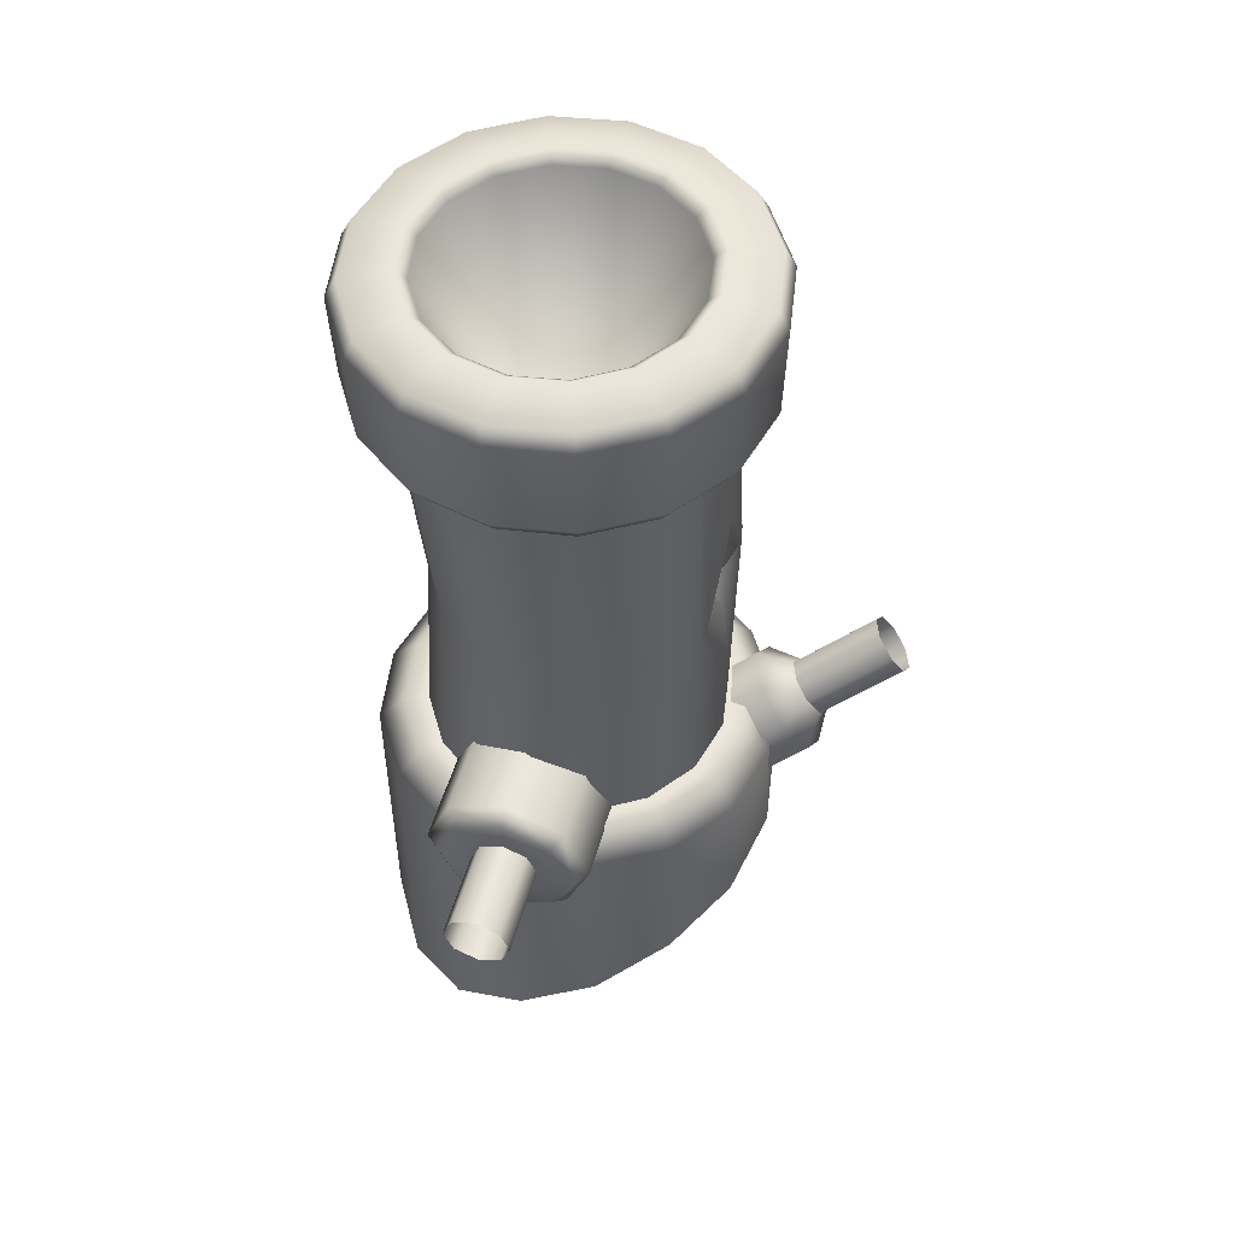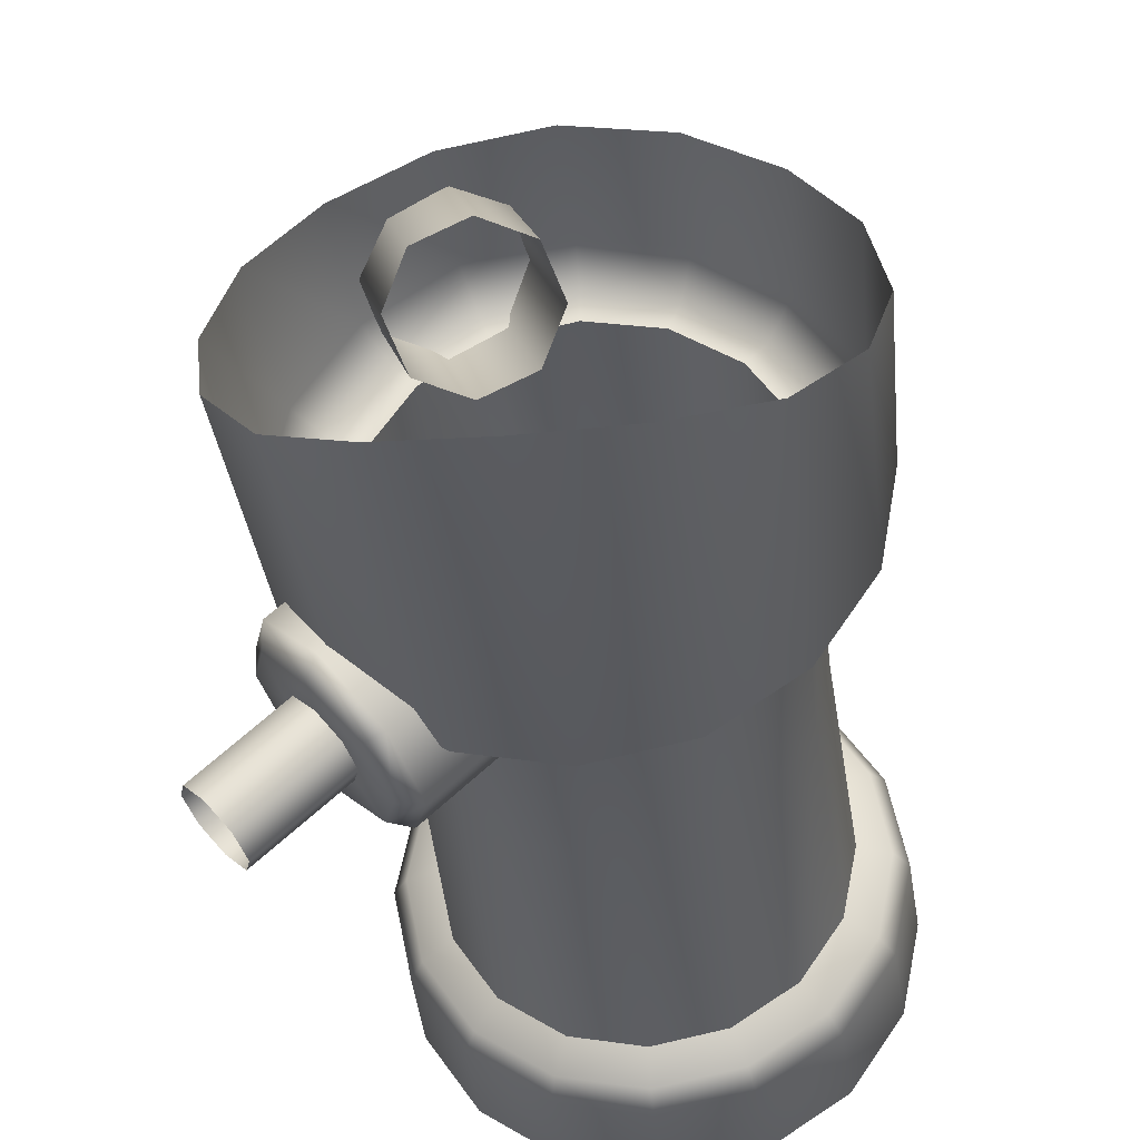
<metadata>
{"format":"obj","ext":"obj","renderer":"f3d","projection":"perspective","resolution":1024,"background":"white","views":[{"elev":51.7,"azim":-116.9,"up":"+Y"},{"elev":-34.0,"azim":6.5,"up":"+Z"}]}
</metadata>
<code>
g m_dlc7_furnace_pipe_01
v -0.04191 -0.2222 -0.3285
v 0.06933 -0.2222 -0.3507
v 0.06933 0.1605 -0.3275
v -0.0384 0.1615 -0.3061
v -0.1298 0.1641 -0.2452
v -0.1362 -0.2221 -0.2655
v -0.1909 0.168 -0.154
v -0.1991 -0.222 -0.1711
v -0.2124 0.1727 -0.04629
v -0.2211 -0.222 -0.05991
v -0.2113 0.1762 0.03881
v -0.1989 -0.2219 0.05121
v 0.1806 -0.2222 -0.3285
v 0.1771 0.1615 -0.3061
v 0.2748 -0.2221 -0.2655
v 0.2684 0.1641 -0.2452
v 0.3378 -0.222 -0.1711
v 0.3295 0.168 -0.154
v 0.3598 -0.222 -0.05991
v 0.351 0.1727 -0.04629
v 0.3375 -0.2219 0.05121
v 0.3296 0.1774 0.06141
v 0.1822 0.6166 -0.3471
v 0.06933 0.6166 -0.3694
v -0.04356 0.6166 -0.3471
v 0.278 0.6166 -0.2834
v 0.342 0.6166 -0.1879
v 0.3646 0.6166 -0.07531
v 0.3423 0.6166 0.03743
v -0.1393 0.6166 -0.2834
v -0.2034 0.6166 -0.188
v -0.226 0.6166 -0.07531
v -0.2036 0.6166 0.03743
v -0.1956 0.177 0.06471
v -0.1358 0.3873 0.1409
v -0.1189 0.2414 0.1301
v -0.1385 0.1842 0.1033
v -0.1396 0.6166 0.1331
v -0.1335 -0.003068 0.1483
v -0.1385 0.1842 0.1033
v -0.1195 0.1322 0.1355
v -0.1358 -0.2218 0.1453
v -0.04207 0.183 0.2182
v -0.08254 0.1864 0.1609
v -0.1189 0.2414 0.1301
v -0.1195 0.1322 0.1355
v -0.08254 0.1864 0.1609
v -0.09586 0.1904 0.113
v -0.04167 -0.2217 0.2081
v -0.01593 0.1848 0.2341
v 0.06933 0.1851 0.2352
v 0.06933 -0.2217 0.2302
v 0.1772 0.1842 0.2138
v 0.1803 -0.2217 0.2081
v 0.2686 0.1815 0.1527
v 0.2745 -0.2218 0.1453
v 0.3296 0.1774 0.06141
v 0.3375 -0.2219 0.05121
v 0.3423 0.6166 0.03743
v 0.2783 0.6166 0.1331
v 0.1824 0.6166 0.197
v 0.06933 0.6166 0.2195
v -0.04378 0.6166 0.197
v -0.06935 0.39 -0.2177
v -0.004563 0.3899 -0.2609
v 0.0718 0.3902 -0.07633
v 0.07183 0.3899 -0.2761
v 0.1482 0.3899 -0.2609
v 0.213 0.3899 -0.2176
v 0.2563 0.39 -0.1529
v 0.2716 0.3901 -0.07649
v 0.2564 0.3902 -3.148e-05
v 0.2131 0.3903 0.06483
v 0.1483 0.3904 0.1082
v -0.1127 0.3901 -0.1529
v -0.128 0.3902 -0.07649
v -0.1128 0.3903 -1.408e-05
v -0.06952 0.3904 0.06485
v -0.004678 0.3904 0.1082
v 0.07183 0.3904 0.1234
v 0.06928 -0.2714 -0.4504
v 0.2163 -0.2714 -0.4217
v 0.1961 -0.2196 -0.3734
v 0.0695 -0.2196 -0.3981
v -0.077 -0.2713 -0.4206
v -0.05656 -0.2196 -0.3724
v -0.2026 -0.2712 -0.3357
v -0.1651 -0.2196 -0.299
v -0.2872 -0.2711 -0.2075
v -0.2385 -0.2196 -0.1878
v -0.3149 -0.2708 -0.05983
v -0.2622 -0.2196 -0.0601
v -0.2857 -0.2707 0.08721
v -0.237 -0.2196 0.06676
v -0.2014 -0.2703 0.2108
v -0.164 -0.2196 0.1733
v -0.07762 -0.2704 0.2948
v -0.05714 -0.2196 0.2459
v 0.06932 -0.2704 0.3241
v 0.06934 -0.2196 0.2711
v 0.2163 -0.2704 0.2949
v 0.1959 -0.2196 0.246
v 0.3402 -0.2704 0.211
v 0.3029 -0.2196 0.1735
v 0.4248 -0.2707 0.08743
v 0.3762 -0.2196 0.06696
v 0.454 -0.2708 -0.05978
v 0.4014 -0.2196 -0.0603
v 0.4277 -0.2712 -0.2082
v 0.379 -0.2196 -0.1887
v 0.3425 -0.2713 -0.3367
v 0.3052 -0.2196 -0.3
v 0.06933 -0.2217 0.2302
v -0.04167 -0.2217 0.2081
v -0.1358 -0.2218 0.1453
v -0.1989 -0.2219 0.05121
v -0.2211 -0.222 -0.05991
v -0.1991 -0.222 -0.1711
v -0.1362 -0.2221 -0.2655
v -0.04191 -0.2222 -0.3285
v 0.06933 -0.2222 -0.3507
v 0.1806 -0.2222 -0.3285
v 0.2748 -0.2221 -0.2655
v 0.3378 -0.222 -0.1711
v 0.3598 -0.222 -0.05991
v 0.3375 -0.2219 0.05121
v 0.2745 -0.2218 0.1453
v 0.1803 -0.2217 0.2081
v -0.077 -0.2713 -0.4206
v -0.07999 -0.8784 -0.4226
v 0.0693 -0.9128 -0.4522
v 0.06928 -0.2714 -0.4504
v -0.2026 -0.2712 -0.3357
v -0.2072 -0.7905 -0.338
v -0.2872 -0.2711 -0.2075
v -0.2925 -0.6985 -0.2111
v -0.3149 -0.2708 -0.05983
v -0.3228 -0.6058 -0.0609
v -0.2857 -0.2707 0.08721
v -0.2933 -0.5453 0.08942
v -0.2014 -0.2703 0.2108
v -0.2083 -0.4986 0.217
v -0.07762 -0.2704 0.2948
v -0.08092 -0.4809 0.3023
v 0.06932 -0.2704 0.3241
v 0.06933 -0.4774 0.3322
v 0.2163 -0.2704 0.2949
v 0.2196 -0.4809 0.3023
v 0.3469 -0.4987 0.217
v 0.3402 -0.2704 0.211
v 0.4319 -0.5453 0.08943
v 0.4248 -0.2707 0.08743
v 0.4615 -0.6059 -0.06084
v 0.4319 -0.5453 0.08943
v 0.4248 -0.2707 0.08743
v 0.454 -0.2708 -0.05978
v 0.4312 -0.6986 -0.2111
v 0.4277 -0.2712 -0.2082
v 0.3459 -0.7906 -0.338
v 0.3425 -0.2713 -0.3367
v 0.2186 -0.8785 -0.4226
v 0.2163 -0.2714 -0.4217
v -0.0717 0.678 -0.4155
v -0.1913 0.6782 -0.3357
v -0.1751 0.6424 -0.3193
v -0.06292 0.6423 -0.394
v 0.06933 0.678 -0.4434
v 0.06933 0.6423 -0.4202
v 0.2104 0.678 -0.4154
v 0.2016 0.6423 -0.394
v 0.33 0.6782 -0.3357
v 0.3137 0.6424 -0.3193
v 0.4099 0.6784 -0.2164
v 0.3888 0.6426 -0.2074
v 0.438 0.6787 -0.07553
v 0.4152 0.6428 -0.07535
v 0.41 0.6789 0.06533
v 0.3889 0.6429 0.05674
v 0.33 0.6791 0.1847
v 0.3139 0.643 0.1687
v 0.2104 0.6792 0.2644
v 0.2017 0.6431 0.2435
v 0.06933 0.6792 0.2924
v 0.06933 0.6431 0.2698
v -0.07172 0.6792 0.2644
v -0.06303 0.6431 0.2435
v -0.1913 0.6791 0.1847
v -0.1752 0.643 0.1687
v -0.2713 0.6789 0.06533
v -0.2502 0.6429 0.05675
v -0.2994 0.6787 -0.07553
v -0.2765 0.6428 -0.07535
v -0.2713 0.6784 -0.2164
v -0.2501 0.6426 -0.2074
v 0.2126 0.8643 0.2688
v 0.3342 0.8627 0.1878
v 0.4154 0.8604 0.06648
v 0.444 0.8576 -0.07673
v 0.4155 0.8548 -0.22
v 0.3342 0.8524 -0.3413
v 0.2127 0.8509 -0.4224
v 0.06934 0.8503 -0.4509
v -0.07399 0.8509 -0.4224
v -0.1956 0.8524 -0.3414
v -0.2768 0.8548 -0.22
v -0.3054 0.8575 -0.07673
v -0.2768 0.8603 0.06649
v -0.1955 0.8627 0.1878
v -0.07395 0.8643 0.2688
v 0.06934 0.8649 0.2973
v -0.06616 0.8884 -0.4039
v -0.1811 0.8899 -0.3273
v -0.1956 0.8524 -0.3414
v -0.07399 0.8509 -0.4224
v 0.06933 0.8878 -0.4308
v 0.06934 0.8503 -0.4509
v 0.2048 0.8884 -0.4039
v 0.2127 0.8509 -0.4224
v 0.3197 0.8899 -0.3273
v 0.3342 0.8524 -0.3413
v 0.3966 0.8922 -0.2125
v 0.4155 0.8548 -0.22
v 0.4236 0.8949 -0.07714
v 0.444 0.8576 -0.07673
v -0.2768 0.8548 -0.22
v -0.2579 0.8921 -0.2125
v -0.3054 0.8575 -0.07673
v -0.2849 0.8948 -0.07714
v -0.2768 0.8603 0.06649
v -0.258 0.8976 0.05827
v -0.1955 0.8627 0.1878
v -0.1811 0.8999 0.173
v -0.07395 0.8643 0.2688
v -0.06619 0.9015 0.2497
v 0.06934 0.8649 0.2973
v 0.06934 0.902 0.2766
v 0.2126 0.8643 0.2688
v 0.2049 0.9015 0.2496
v 0.3342 0.8627 0.1878
v 0.3198 0.8999 0.173
v 0.4154 0.8604 0.06648
v 0.3966 0.8976 0.05826
v 0.444 0.8576 -0.07673
v 0.4236 0.8949 -0.07714
v 0.333 0.907 -0.07767
v 0.313 0.9092 0.02305
v 0.2559 0.9111 0.1085
v 0.1703 0.9124 0.1657
v 0.06933 0.9128 0.1858
v -0.0317 0.9124 0.1657
v -0.02335 0.8923 0.1454
v -0.1017 0.891 0.093
v -0.1173 0.9111 0.1086
v -0.1745 0.9092 0.0231
v -0.1945 0.9069 -0.07766
v -0.1743 0.9047 -0.1784
v -0.1171 0.9029 -0.2637
v -0.03154 0.9017 -0.3207
v 0.06933 0.9013 -0.3406
v 0.1702 0.9017 -0.3206
v 0.2557 0.9029 -0.2636
v 0.3129 0.9048 -0.1783
v 0.333 0.907 -0.07767
v 0.06919 0.8819 -0.3181
v -0.02312 0.8822 -0.2998
v -0.1014 0.8833 -0.2477
v 0.1615 0.8823 -0.2998
v 0.3107 0.8873 -0.0775
v 0.2922 0.8852 -0.1697
v 0.2398 0.8835 -0.2477
v -0.1538 0.885 -0.1696
v -0.1723 0.8871 -0.0775
v -0.154 0.8892 0.01473
v 0.06933 0.6166 -0.3694
v -0.04356 0.6166 -0.3471
v 0.1822 0.6166 -0.3471
v 0.278 0.6166 -0.2834
v 0.342 0.6166 -0.1879
v 0.3646 0.6166 -0.07531
v 0.3423 0.6166 0.03743
v 0.2783 0.6166 0.1331
v 0.1824 0.6166 0.197
v 0.06933 0.6166 0.2195
v -0.04378 0.6166 0.197
v -0.1396 0.6166 0.1331
v -0.2036 0.6166 0.03743
v -0.226 0.6166 -0.07531
v -0.2034 0.6166 -0.188
v -0.1393 0.6166 -0.2834
v 0.06919 0.8927 0.1638
v 0.1617 0.8923 0.1454
v 0.2401 0.8912 0.09304
v 0.2924 0.8894 0.01475
v 0.3107 0.8873 -0.0775
v 0.06919 0.8819 -0.3181
v 0.06515 0.4063 -0.07303
v -0.02312 0.8822 -0.2998
v -0.1014 0.8833 -0.2477
v -0.1538 0.885 -0.1696
v -0.1723 0.8871 -0.0775
v -0.154 0.8892 0.01473
v -0.1017 0.891 0.093
v -0.02335 0.8923 0.1454
v 0.06919 0.8927 0.1638
v 0.1617 0.8923 0.1454
v 0.2401 0.8912 0.09304
v 0.2924 0.8894 0.01475
v 0.3107 0.8873 -0.0775
v 0.2922 0.8852 -0.1697
v 0.2398 0.8835 -0.2477
v 0.1615 0.8823 -0.2998
v -0.1155 -0.1814 0.2378
v -0.0439 -0.334 0.03166
v 0.03574 -0.3418 0.06511
v -0.03584 -0.1893 0.2713
v 0.0742 -0.3973 0.1195
v 0.002618 -0.2448 0.3257
v 0.04896 -0.468 0.163
v -0.02262 -0.3155 0.3692
v -0.1896 -0.2259 0.2449
v -0.1181 -0.3784 0.03877
v -0.2149 -0.2965 0.2884
v -0.1433 -0.449 0.08228
v -0.1764 -0.352 0.3429
v -0.1048 -0.5046 0.1367
v -0.09677 -0.3599 0.3763
v -0.0252 -0.5124 0.1702
v -0.02262 -0.3155 0.3692
v 0.04896 -0.468 0.163
v -0.08285 -0.1977 0.3284
v -0.1251 -0.1935 0.3107
v -0.07584 -0.2646 0.3803
v -0.1152 -0.2881 0.3841
v -0.1574 -0.284 0.3664
v -0.1778 -0.2545 0.3375
v -0.1644 -0.2171 0.3144
v -0.06245 -0.2271 0.3573
v -0.07584 -0.2646 0.3803
v -0.1758 -0.08538 0.4568
v -0.1251 -0.1935 0.3107
v -0.08285 -0.1977 0.3284
v -0.1336 -0.08955 0.4746
v -0.06245 -0.2271 0.3573
v -0.1132 -0.119 0.5034
v -0.07584 -0.2646 0.3803
v -0.1266 -0.1565 0.5265
v -0.2152 -0.1089 0.4606
v -0.1644 -0.2171 0.3144
v -0.2285 -0.1464 0.4837
v -0.1778 -0.2545 0.3375
v -0.2081 -0.1758 0.5125
v -0.1574 -0.284 0.3664
v -0.1659 -0.18 0.5303
v -0.1152 -0.2881 0.3841
v -0.1266 -0.1565 0.5265
v -0.07584 -0.2646 0.3803
v -0.3256 -0.2687 -0.5095
v -0.2028 -0.2687 -0.3966
v -0.1903 -0.224 -0.4102
v -0.313 -0.224 -0.5231
v -0.2028 -0.1793 -0.3966
v -0.3256 -0.1793 -0.5095
v -0.3558 -0.2872 -0.4766
v -0.2331 -0.2872 -0.3637
v -0.3861 -0.2687 -0.4437
v -0.2633 -0.2687 -0.3308
v -0.3986 -0.224 -0.43
v -0.2759 -0.224 -0.3171
v -0.3861 -0.1793 -0.4437
v -0.2633 -0.1793 -0.3308
v -0.3558 -0.1608 -0.4766
v -0.2331 -0.1608 -0.3637
v -0.3256 -0.1793 -0.5095
v -0.2028 -0.1793 -0.3966
v -0.1726 -0.3133 -0.4294
v -0.2331 -0.3503 -0.3637
v -0.2145 -0.3801 -0.3466
v -0.1398 -0.3344 -0.4278
v -0.1476 -0.224 -0.4566
v -0.1088 -0.224 -0.4615
v -0.1726 -0.1347 -0.4294
v -0.1398 -0.1136 -0.4278
v -0.2331 -0.09776 -0.3637
v -0.2145 -0.0679 -0.3466
v -0.2935 -0.1347 -0.298
v -0.2892 -0.1136 -0.2653
v -0.3185 -0.224 -0.2708
v -0.3202 -0.224 -0.2317
v -0.2935 -0.3133 -0.298
v -0.2892 -0.3344 -0.2653
v -0.2028 -0.2687 -0.3966
v -0.1903 -0.224 -0.4102
v -0.2028 -0.1793 -0.3966
v -0.2331 -0.1608 -0.3637
v -0.2633 -0.1793 -0.3308
v -0.2759 -0.224 -0.3171
v -0.2633 -0.2687 -0.3308
v -0.2331 -0.2872 -0.3637
v -0.1398 -0.3344 -0.4278
v 0.06369 -0.3344 -0.2407
v 0.09464 -0.224 -0.2744
v -0.1088 -0.224 -0.4615
v 0.06369 -0.1136 -0.2407
v -0.1398 -0.1136 -0.4278
v -0.01103 -0.0679 -0.1595
v -0.2145 -0.0679 -0.3466
v -0.08576 -0.1136 -0.07822
v -0.2892 -0.1136 -0.2653
v -0.1167 -0.224 -0.04457
v -0.3202 -0.224 -0.2317
v -0.08576 -0.3344 -0.07822
v -0.2892 -0.3344 -0.2653
v -0.01103 -0.3801 -0.1595
v -0.2145 -0.3801 -0.3466
v -0.2145 -0.3801 -0.3466
v -0.01103 -0.3801 -0.1595
v -0.09586 0.1904 0.113
v -0.09586 0.1904 0.113
v -0.09586 0.1904 0.113
g m_dlc7_furnace_pipe_01_0
f 3 2 1
f 4 3 1
f 4 1 5
f 1 6 5
f 5 6 7
f 6 8 7
f 7 8 9
f 8 10 9
f 9 10 11
f 10 12 11
f 13 2 3
f 14 13 3
f 15 13 14
f 16 15 14
f 17 15 16
f 18 17 16
f 19 17 18
f 20 19 18
f 21 19 20
f 22 21 20
f 14 23 16
f 24 23 14
f 3 24 14
f 25 24 3
f 4 25 3
f 23 26 16
f 16 26 18
f 26 27 18
f 18 27 20
f 27 28 20
f 20 28 22
f 28 29 22
f 30 25 4
f 5 30 4
f 31 30 5
f 7 31 5
f 32 31 7
f 9 32 7
f 33 32 9
f 11 33 9
f 33 11 34
f 34 35 33
f 36 35 34
f 37 36 34
f 35 38 33
f 39 34 11
f 34 39 40
f 39 41 40
f 42 39 11
f 11 12 42
f 43 39 42
f 44 43 35
f 45 44 35
f 39 43 46
f 43 47 46
f 48 46 47
f 43 42 49
f 49 50 43
f 50 49 51
f 49 52 51
f 51 52 53
f 52 54 53
f 53 54 55
f 54 56 55
f 55 56 57
f 56 58 57
f 57 59 55
f 59 60 55
f 55 60 53
f 60 61 53
f 53 61 51
f 61 62 51
f 51 62 50
f 62 63 50
f 43 50 63
f 63 35 43
f 63 38 35
f 66 65 64
f 67 65 66
f 68 67 66
f 69 68 66
f 70 69 66
f 71 70 66
f 72 71 66
f 73 72 66
f 73 66 74
f 66 64 75
f 66 75 76
f 66 76 77
f 66 77 78
f 66 78 79
f 66 79 80
f 66 80 74
f 83 82 81
f 84 83 81
f 81 85 84
f 85 86 84
f 85 87 86
f 87 88 86
f 87 89 88
f 89 90 88
f 89 91 90
f 91 92 90
f 91 93 92
f 93 94 92
f 93 95 94
f 95 96 94
f 95 97 96
f 97 98 96
f 97 99 98
f 99 100 98
f 99 101 100
f 101 102 100
f 101 103 102
f 103 104 102
f 103 105 104
f 105 106 104
f 105 107 106
f 107 108 106
f 107 109 108
f 109 110 108
f 109 111 110
f 111 112 110
f 111 82 112
f 82 83 112
f 100 102 113
f 100 113 114
f 98 100 114
f 98 114 115
f 96 98 115
f 96 115 116
f 94 96 116
f 94 116 117
f 92 94 117
f 92 117 118
f 90 92 118
f 90 118 119
f 88 90 119
f 88 119 120
f 86 88 120
f 86 120 121
f 84 86 121
f 84 121 83
f 121 122 83
f 83 122 112
f 122 123 112
f 112 123 110
f 123 124 110
f 110 124 108
f 124 125 108
f 108 125 106
f 125 126 106
f 106 126 104
f 126 127 104
f 104 127 128
f 102 104 128
f 102 128 113
f 131 130 129
f 132 131 129
f 129 130 133
f 130 134 133
f 133 134 135
f 134 136 135
f 135 136 137
f 136 138 137
f 137 138 139
f 138 140 139
f 139 140 141
f 140 142 141
f 141 142 143
f 142 144 143
f 143 144 145
f 144 146 145
f 145 146 147
f 146 148 147
f 147 148 149
f 150 147 149
f 150 149 151
f 152 150 151
f 155 154 153
f 156 155 153
f 156 153 157
f 158 156 157
f 158 157 159
f 160 158 159
f 160 159 161
f 162 160 161
f 162 161 132
f 161 131 132
f 165 164 163
f 166 165 163
f 163 167 166
f 167 168 166
f 167 169 168
f 169 170 168
f 169 171 170
f 171 172 170
f 171 173 172
f 173 174 172
f 173 175 174
f 175 176 174
f 175 177 176
f 177 178 176
f 177 179 178
f 179 180 178
f 179 181 180
f 181 182 180
f 181 183 182
f 183 184 182
f 183 185 184
f 185 186 184
f 185 187 186
f 187 188 186
f 187 189 188
f 189 190 188
f 189 191 190
f 191 192 190
f 191 193 192
f 193 194 192
f 193 164 194
f 164 165 194
f 181 195 183
f 196 195 181
f 179 196 181
f 197 196 179
f 177 197 179
f 198 197 177
f 175 198 177
f 199 198 175
f 173 199 175
f 200 199 173
f 171 200 173
f 201 200 171
f 169 201 171
f 202 201 169
f 167 202 169
f 203 202 167
f 163 203 167
f 204 203 163
f 164 204 163
f 205 204 164
f 193 205 164
f 206 205 193
f 191 206 193
f 207 206 191
f 189 207 191
f 208 207 189
f 187 208 189
f 209 208 187
f 185 209 187
f 210 209 185
f 183 210 185
f 195 210 183
f 213 212 211
f 214 213 211
f 211 215 214
f 215 216 214
f 215 217 216
f 217 218 216
f 217 219 218
f 219 220 218
f 219 221 220
f 221 222 220
f 221 223 222
f 223 224 222
f 212 213 225
f 226 212 225
f 226 225 227
f 228 226 227
f 228 227 229
f 230 228 229
f 230 229 231
f 232 230 231
f 232 231 233
f 234 232 233
f 234 233 235
f 236 234 235
f 236 235 237
f 238 236 237
f 238 237 239
f 240 238 239
f 240 239 241
f 242 240 241
f 242 241 243
f 244 242 243
f 244 245 242
f 245 246 242
f 242 246 240
f 246 247 240
f 240 247 238
f 247 248 238
f 238 248 236
f 248 249 236
f 236 249 234
f 249 250 234
f 250 249 251
f 250 251 252
f 253 250 252
f 250 253 232
f 234 250 232
f 232 253 230
f 253 254 230
f 230 254 228
f 254 255 228
f 228 255 226
f 255 256 226
f 226 256 212
f 256 257 212
f 212 257 211
f 257 258 211
f 211 258 215
f 258 259 215
f 215 259 217
f 259 260 217
f 217 260 219
f 260 261 219
f 219 261 221
f 261 262 221
f 221 262 223
f 262 263 223
f 264 259 258
f 265 264 258
f 258 257 265
f 257 266 265
f 267 260 259
f 264 267 259
f 263 262 268
f 262 269 268
f 262 261 269
f 261 270 269
f 260 267 270
f 261 260 270
f 256 271 266
f 257 256 266
f 256 255 271
f 255 272 271
f 255 254 272
f 254 273 272
f 254 253 273
f 253 252 273
f 166 168 274
f 275 166 274
f 274 168 276
f 168 170 276
f 276 170 277
f 170 172 277
f 277 172 278
f 172 174 278
f 278 174 279
f 174 176 279
f 279 176 280
f 176 178 280
f 280 178 281
f 178 180 281
f 281 180 282
f 180 182 282
f 282 182 283
f 182 184 283
f 283 184 284
f 184 186 284
f 284 186 285
f 186 188 285
f 285 188 286
f 188 190 286
f 286 190 287
f 190 192 287
f 287 192 288
f 192 194 288
f 288 194 289
f 194 165 289
f 289 165 275
f 165 166 275
f 249 290 251
f 249 248 290
f 248 291 290
f 248 247 291
f 247 292 291
f 247 246 292
f 246 293 292
f 246 245 293
f 245 294 293
f 297 296 295
f 298 296 297
f 299 296 298
f 300 296 299
f 301 296 300
f 302 296 301
f 303 296 302
f 304 296 303
f 305 296 304
f 306 296 305
f 307 296 306
f 308 296 307
f 309 296 308
f 310 296 309
f 311 296 310
f 295 296 311
f 314 313 312
f 315 314 312
f 316 314 315
f 317 316 315
f 318 316 317
f 319 318 317
f 312 313 320
f 313 321 320
f 320 321 322
f 321 323 322
f 322 323 324
f 323 325 324
f 324 325 326
f 325 327 326
f 326 327 328
f 327 329 328
f 317 315 330
f 330 315 331
f 315 312 331
f 326 328 332
f 333 326 332
f 324 326 333
f 334 324 333
f 322 324 334
f 335 322 334
f 320 322 335
f 336 320 335
f 312 320 336
f 331 312 336
f 337 317 330
f 319 317 337
f 338 319 337
f 341 340 339
f 342 341 339
f 343 341 342
f 344 343 342
f 345 343 344
f 346 345 344
f 339 340 347
f 340 348 347
f 347 348 349
f 348 350 349
f 349 350 351
f 350 352 351
f 351 352 353
f 352 354 353
f 353 354 355
f 354 356 355
f 359 358 357
f 360 359 357
f 361 359 360
f 362 361 360
f 357 358 363
f 358 364 363
f 363 364 365
f 364 366 365
f 365 366 367
f 366 368 367
f 367 368 369
f 368 370 369
f 369 370 371
f 370 372 371
f 371 372 373
f 372 374 373
f 377 376 375
f 378 377 375
f 375 379 378
f 379 380 378
f 379 381 380
f 381 382 380
f 381 383 382
f 383 384 382
f 383 385 384
f 385 386 384
f 385 387 386
f 387 388 386
f 387 389 388
f 389 390 388
f 376 377 390
f 389 376 390
f 379 375 391
f 392 379 391
f 381 379 392
f 393 381 392
f 383 381 393
f 394 383 393
f 385 383 394
f 395 385 394
f 387 385 395
f 396 387 395
f 389 387 396
f 397 389 396
f 376 389 397
f 398 376 397
f 375 376 398
f 391 375 398
f 401 400 399
f 402 401 399
f 403 401 402
f 404 403 402
f 405 403 404
f 406 405 404
f 407 405 406
f 408 407 406
f 409 407 408
f 410 409 408
f 411 409 410
f 412 411 410
f 413 411 412
f 414 413 412
f 399 400 415
f 400 416 415
f 37 417 36
f 40 41 418
f 419 44 45

</code>
